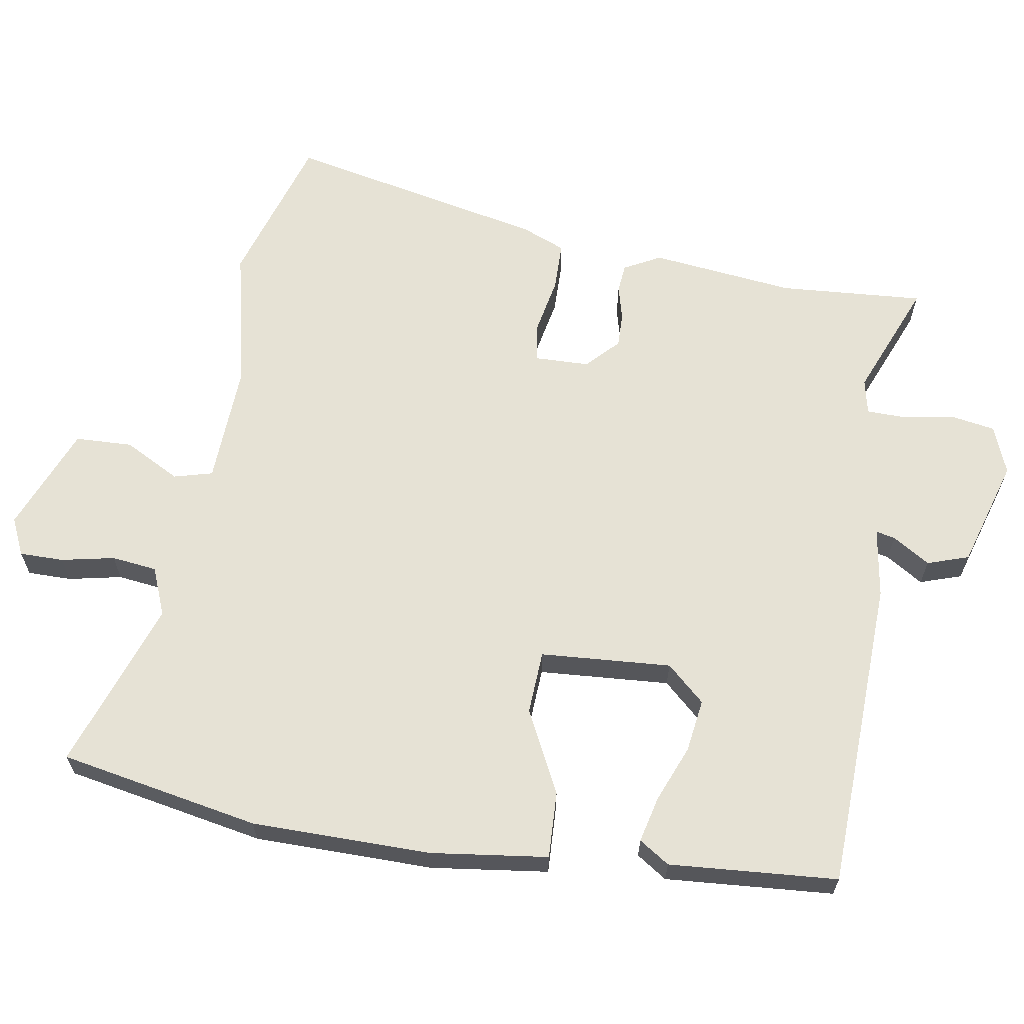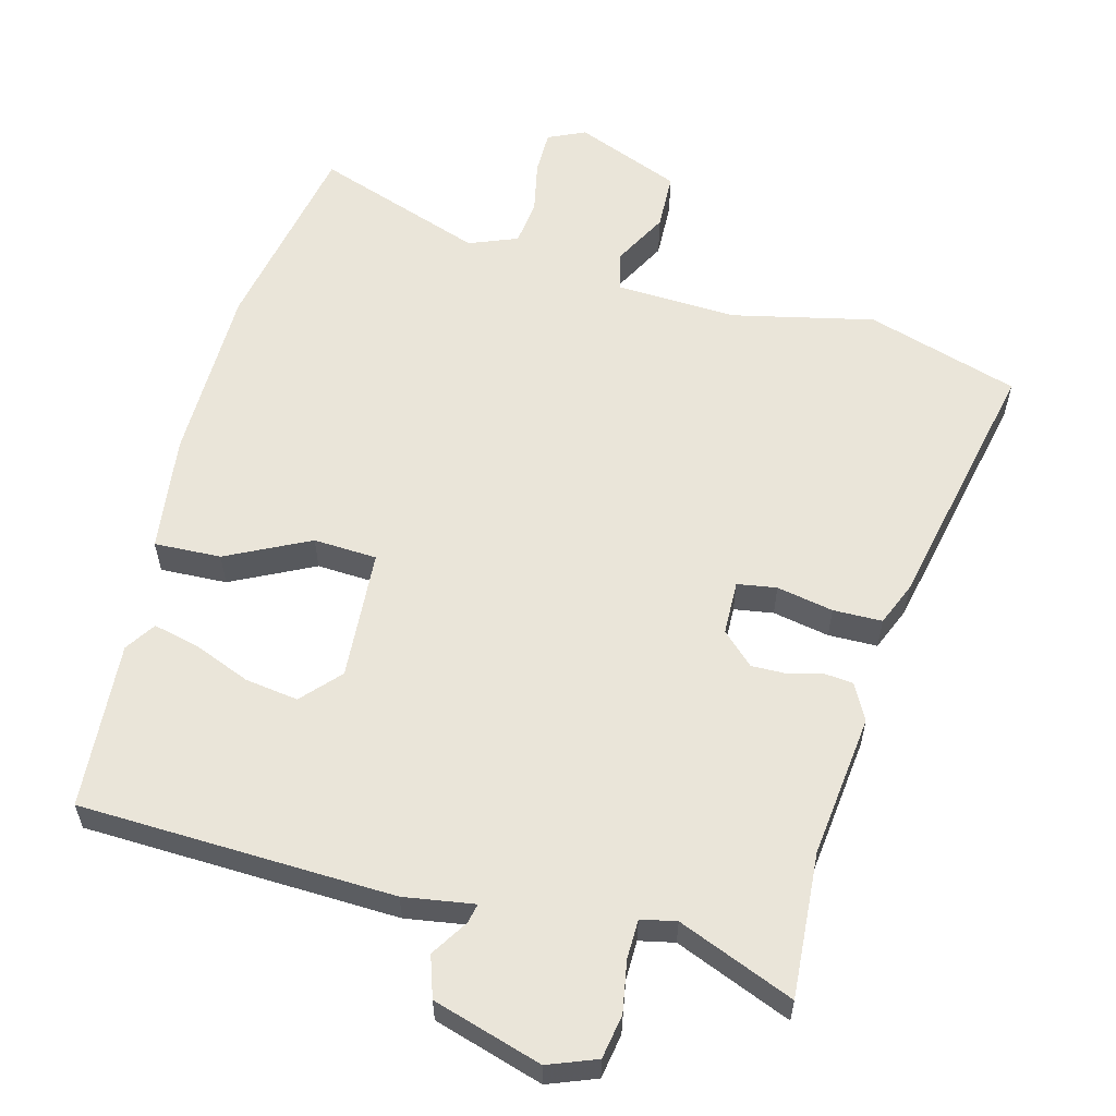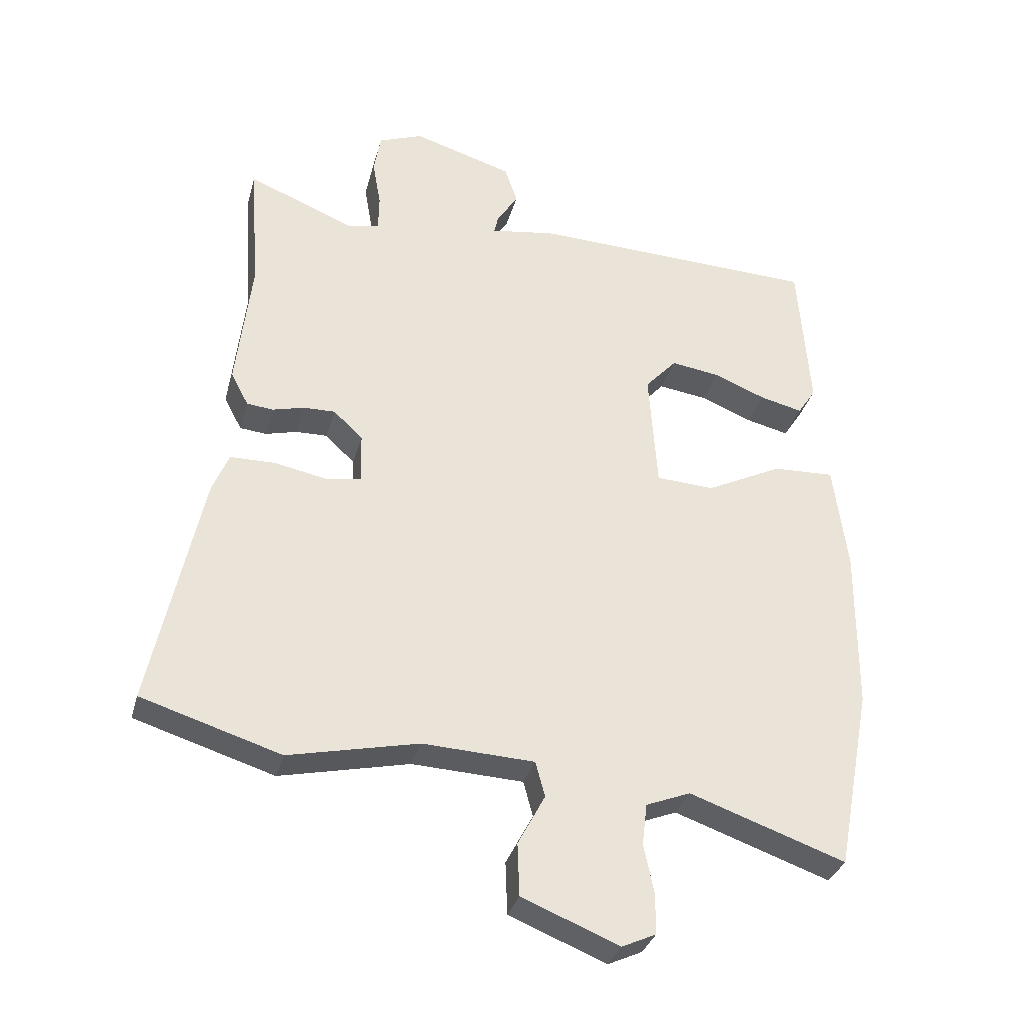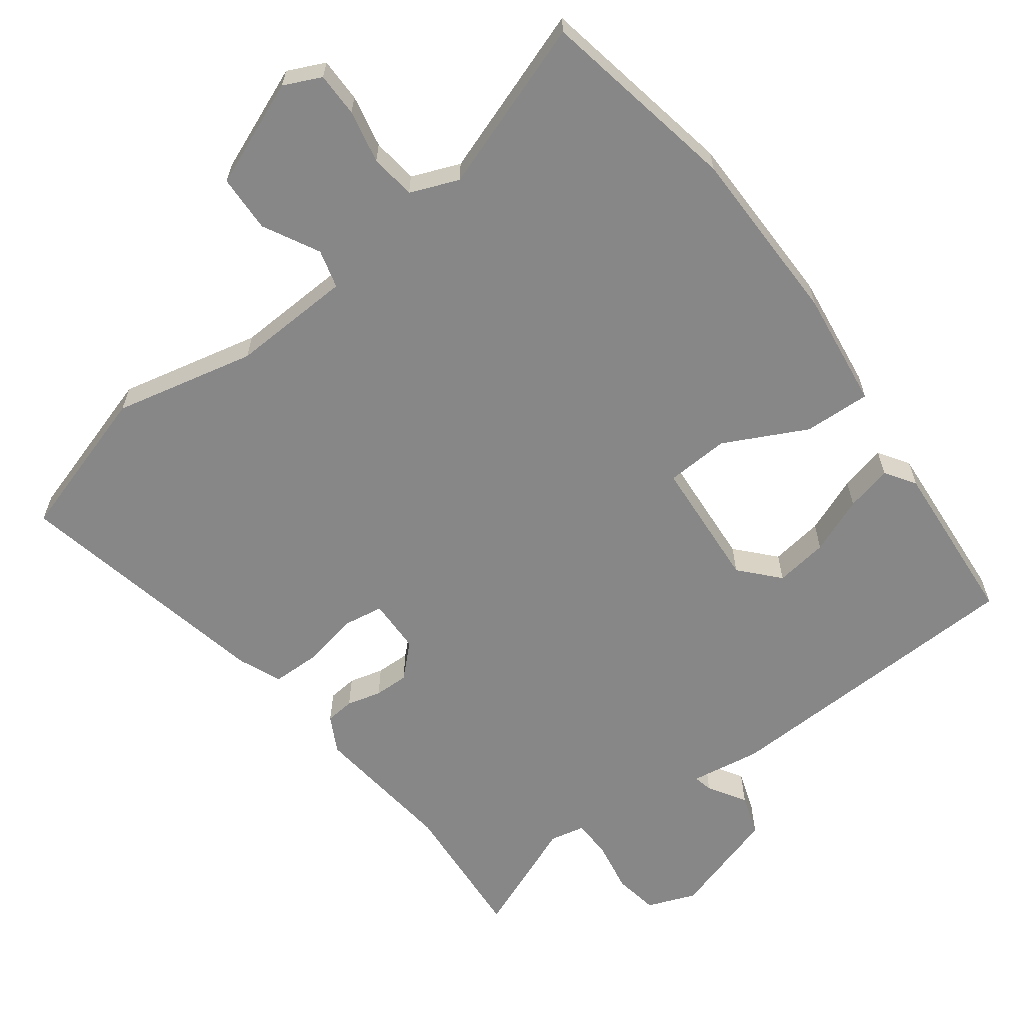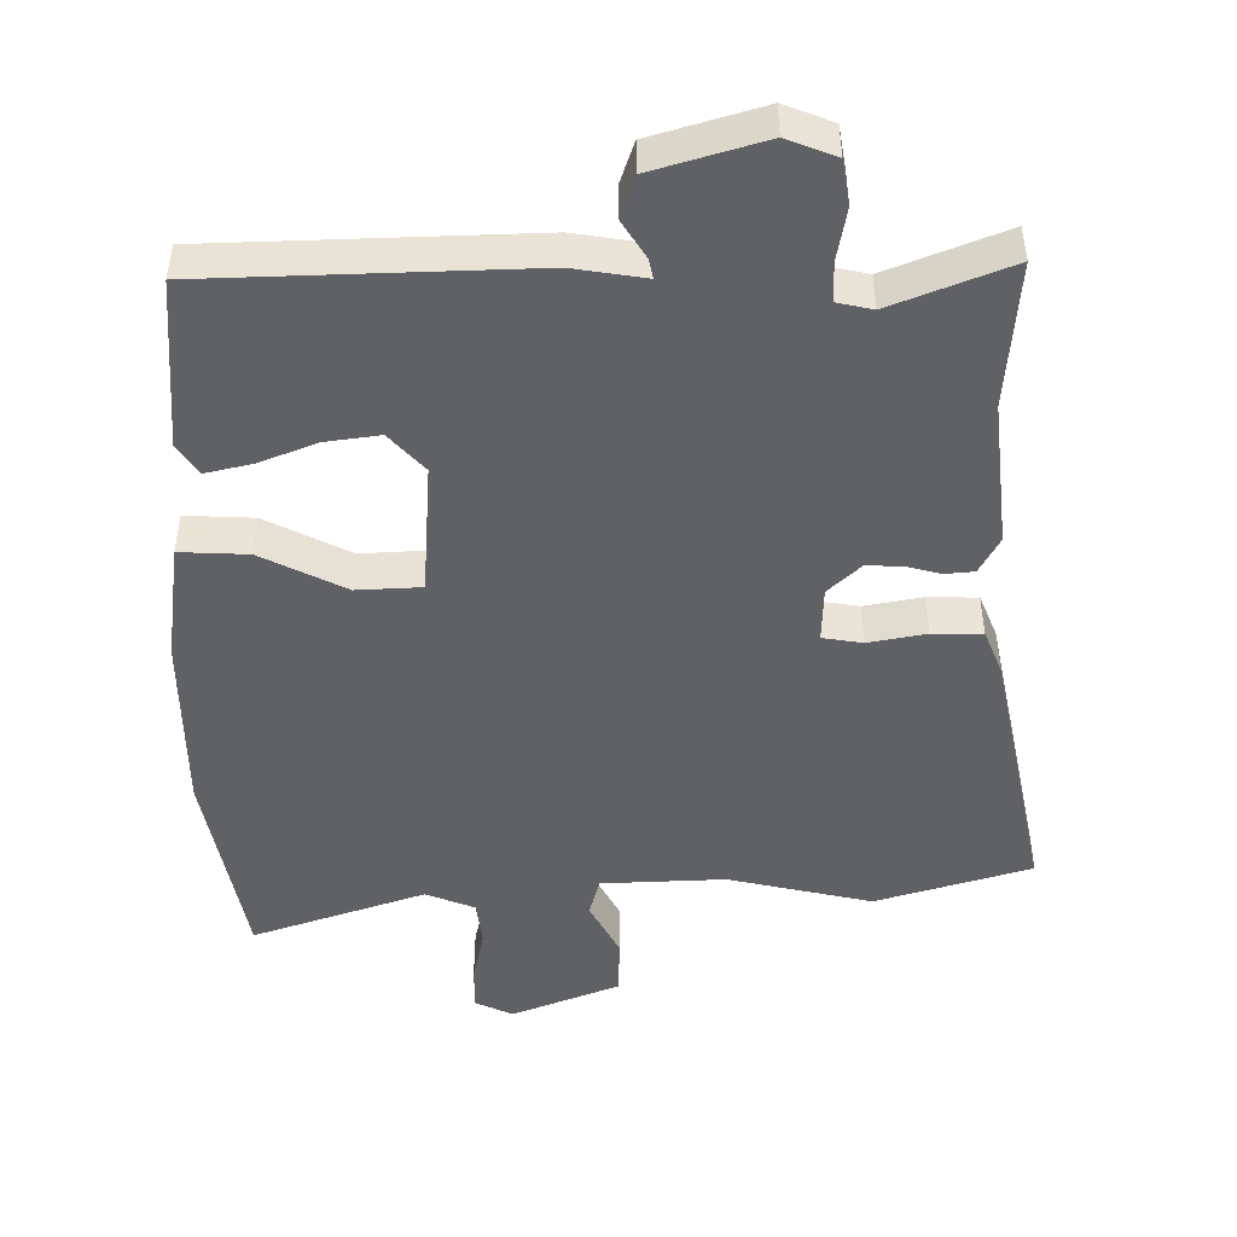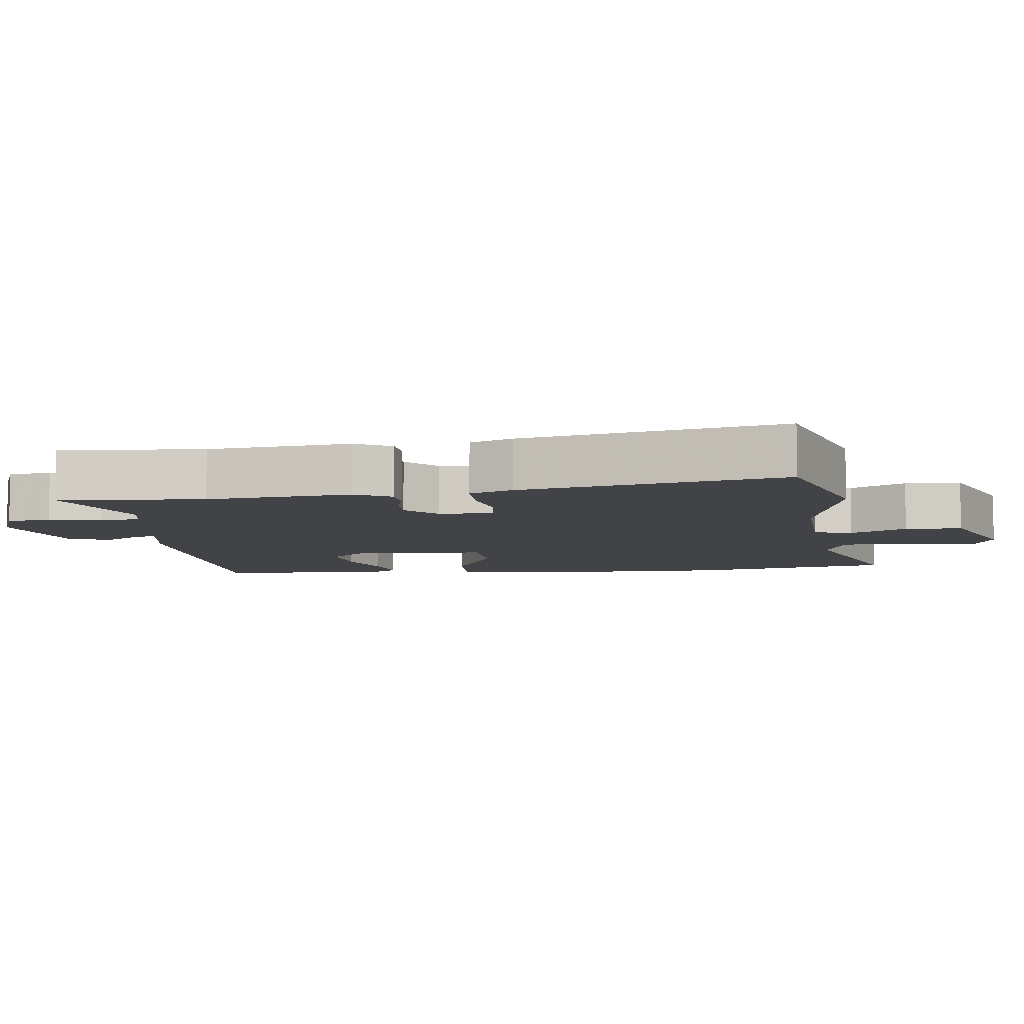
<metadata>
{"format":"obj","ext":"obj","renderer":"f3d","projection":"perspective","resolution":1024,"background":"white","views":[{"elev":63.9,"azim":-80.6,"up":"+Y"},{"elev":58.4,"azim":14.9,"up":"+Y"},{"elev":-33.1,"azim":165.3,"up":"+Z"},{"elev":-62.6,"azim":-143.3,"up":"+Y"},{"elev":-47.5,"azim":0.1,"up":"+Y"},{"elev":-7.4,"azim":96.6,"up":"+Y"}]}
</metadata>
<code>
v -0.48 0.07 0.53
v -0.024 0.07 0.546
v 0.078 0.07 0.53
v 0.072 0.07 0.558
v 0.038 0.07 0.612
v 0.058 0.07 0.672
v 0.216 0.07 0.72
v 0.286 0.07 0.693
v 0.297 0.07 0.629
v 0.284 0.07 0.554
v 0.285 0.07 0.497
v 0.336 0.07 0.486
v 0.504 0.07 0.554
v 0.489 0.07 0.344
v 0.513 0.07 0.135
v 0.485 0.07 0.082
v 0.443 0.07 0.078
v 0.393 0.07 0.091
v 0.343 0.07 0.092
v 0.297 0.07 0.048
v 0.295 0.07 -0.031
v 0.352 0.07 -0.04
v 0.434 0.07 -0.024
v 0.505 0.07 -0.025
v 0.531 0.07 -0.088
v 0.611 0.07 -0.466
v 0.391 0.07 -0.534
v 0.186 0.07 -0.488
v 0.01 0.07 -0.496
v -0.005 0.07 -0.552
v 0.038 0.07 -0.633
v 0.035 0.07 -0.716
v -0.118 0.07 -0.778
v -0.172 0.07 -0.753
v -0.172 0.07 -0.689
v -0.156 0.07 -0.612
v -0.164 0.07 -0.546
v -0.234 0.07 -0.518
v -0.48 0.07 -0.604
v -0.535 0.07 -0.314
v -0.537 0.07 -0.054
v -0.515 0.07 0.116
v -0.418 0.07 0.112
v -0.298 0.07 0.052
v -0.206 0.07 0.057
v -0.193 0.07 0.247
v -0.243 0.07 0.302
v -0.32 0.07 0.291
v -0.402 0.07 0.258
v -0.469 0.07 0.242
v -0.498 0.07 0.286
v -0.48 0 0.53
v -0.024 0 0.546
v 0.078 0 0.53
v 0.072 0 0.558
v 0.038 0 0.612
v 0.058 0 0.672
v 0.216 0 0.72
v 0.286 0 0.693
v 0.297 0 0.629
v 0.284 0 0.554
v 0.285 0 0.497
v 0.336 0 0.486
v 0.504 0 0.554
v 0.489 0 0.344
v 0.513 0 0.135
v 0.485 0 0.082
v 0.443 0 0.078
v 0.393 0 0.091
v 0.343 0 0.092
v 0.297 0 0.048
v 0.295 0 -0.031
v 0.352 0 -0.04
v 0.434 0 -0.024
v 0.505 0 -0.025
v 0.531 0 -0.088
v 0.611 0 -0.466
v 0.391 0 -0.534
v 0.186 0 -0.488
v 0.01 0 -0.496
v -0.005 0 -0.552
v 0.038 0 -0.633
v 0.035 0 -0.716
v -0.118 0 -0.778
v -0.172 0 -0.753
v -0.172 0 -0.689
v -0.156 0 -0.612
v -0.164 0 -0.546
v -0.234 0 -0.518
v -0.48 0 -0.604
v -0.535 0 -0.314
v -0.537 0 -0.054
v -0.515 0 0.116
v -0.418 0 0.112
v -0.298 0 0.052
v -0.206 0 0.057
v -0.193 0 0.247
v -0.243 0 0.302
v -0.32 0 0.291
v -0.402 0 0.258
v -0.469 0 0.242
v -0.498 0 0.286
f 48 49 50 51
f 47 48 51 1
f 41 42 43 44
f 41 44 45
f 38 39 40 41
f 37 38 41 45
f 36 37 45 46
f 34 35 36
f 33 34 36
f 30 31 32 33
f 29 30 33 36
f 25 26 27 28
f 25 28 29
f 22 23 24 25
f 21 22 25 29
f 20 21 29 36
f 15 16 17 18
f 14 15 18 19
f 12 13 14 19
f 11 12 19 20
f 7 8 9 10
f 7 10 11
f 4 5 6 7
f 3 4 7 11
f 47 1 2 3
f 46 47 3 11
f 11 20 36 46
f 102 101 100 99
f 52 102 99 98
f 95 94 93 92
f 96 95 92
f 92 91 90 89
f 96 92 89 88
f 97 96 88 87
f 87 86 85
f 87 85 84
f 84 83 82 81
f 87 84 81 80
f 79 78 77 76
f 80 79 76
f 76 75 74 73
f 80 76 73 72
f 87 80 72 71
f 69 68 67 66
f 70 69 66 65
f 70 65 64 63
f 71 70 63 62
f 61 60 59 58
f 62 61 58
f 58 57 56 55
f 62 58 55 54
f 54 53 52 98
f 62 54 98 97
f 97 87 71 62
f 1 52 53 2
f 2 53 54 3
f 3 54 55 4
f 4 55 56 5
f 5 56 57 6
f 6 57 58 7
f 7 58 59 8
f 8 59 60 9
f 9 60 61 10
f 10 61 62 11
f 11 62 63 12
f 12 63 64 13
f 13 64 65 14
f 14 65 66 15
f 15 66 67 16
f 16 67 68 17
f 17 68 69 18
f 18 69 70 19
f 19 70 71 20
f 20 71 72 21
f 21 72 73 22
f 22 73 74 23
f 23 74 75 24
f 24 75 76 25
f 25 76 77 26
f 26 77 78 27
f 27 78 79 28
f 28 79 80 29
f 29 80 81 30
f 30 81 82 31
f 31 82 83 32
f 32 83 84 33
f 33 84 85 34
f 34 85 86 35
f 35 86 87 36
f 36 87 88 37
f 37 88 89 38
f 38 89 90 39
f 39 90 91 40
f 40 91 92 41
f 41 92 93 42
f 42 93 94 43
f 43 94 95 44
f 44 95 96 45
f 45 96 97 46
f 46 97 98 47
f 47 98 99 48
f 48 99 100 49
f 49 100 101 50
f 50 101 102 51
f 51 102 52 1

</code>
